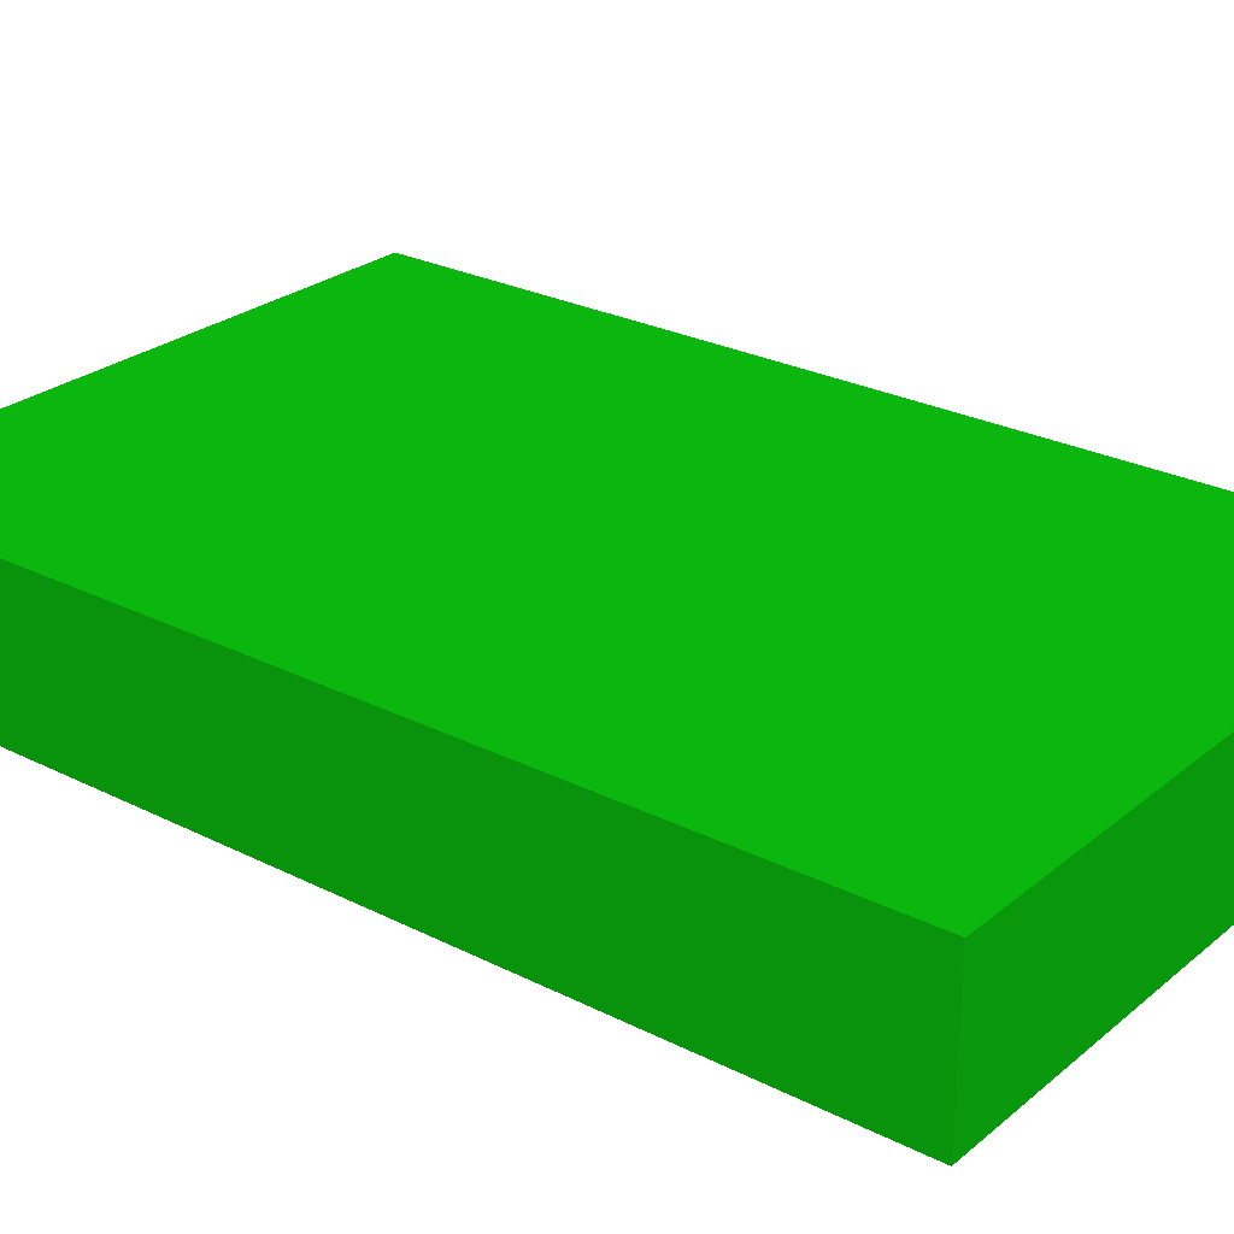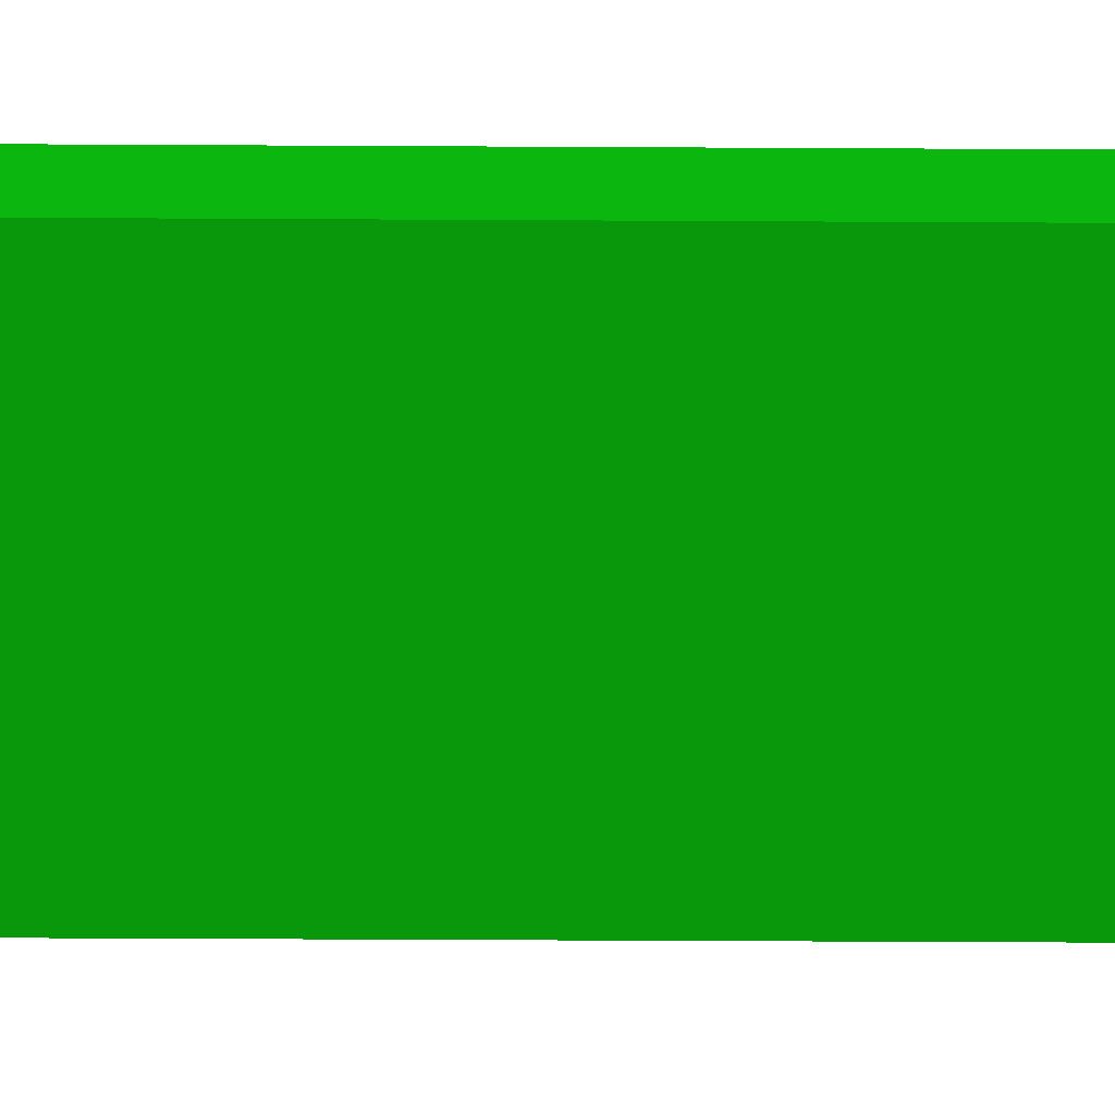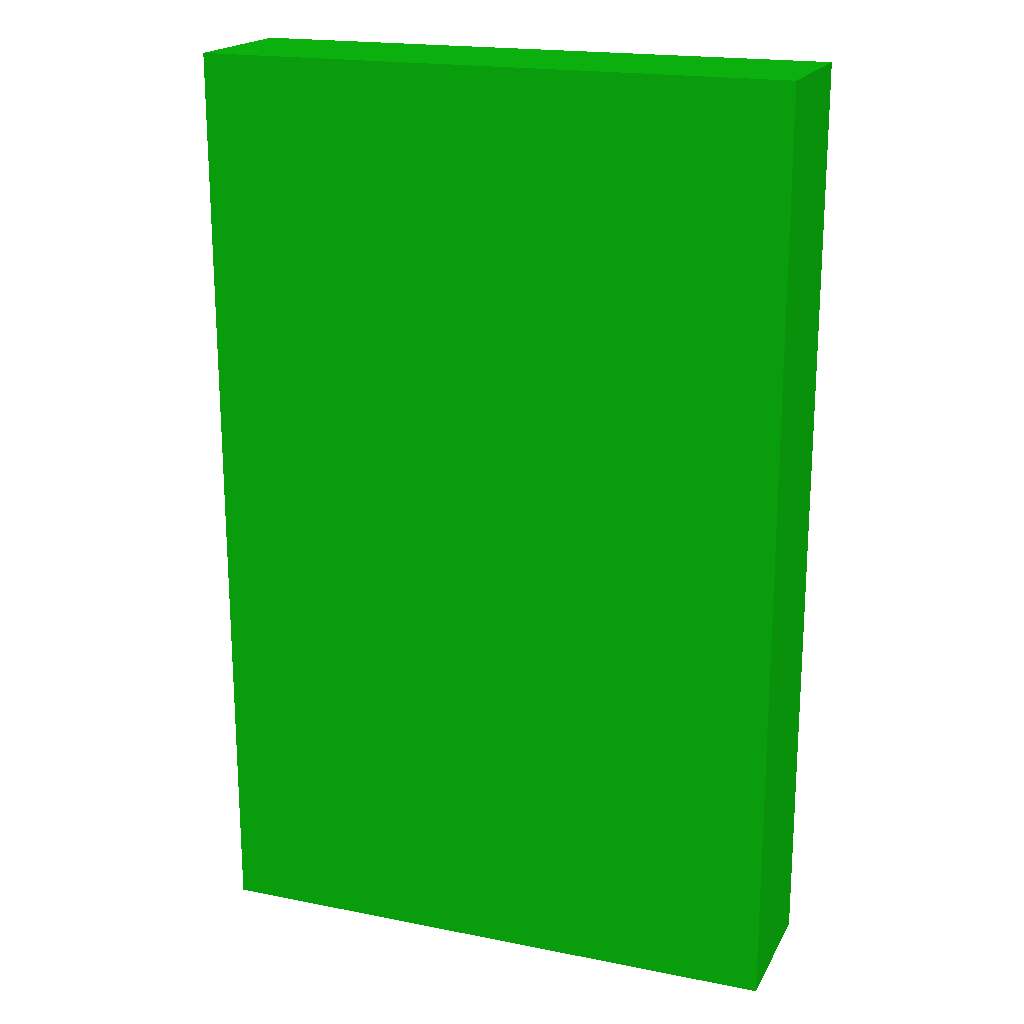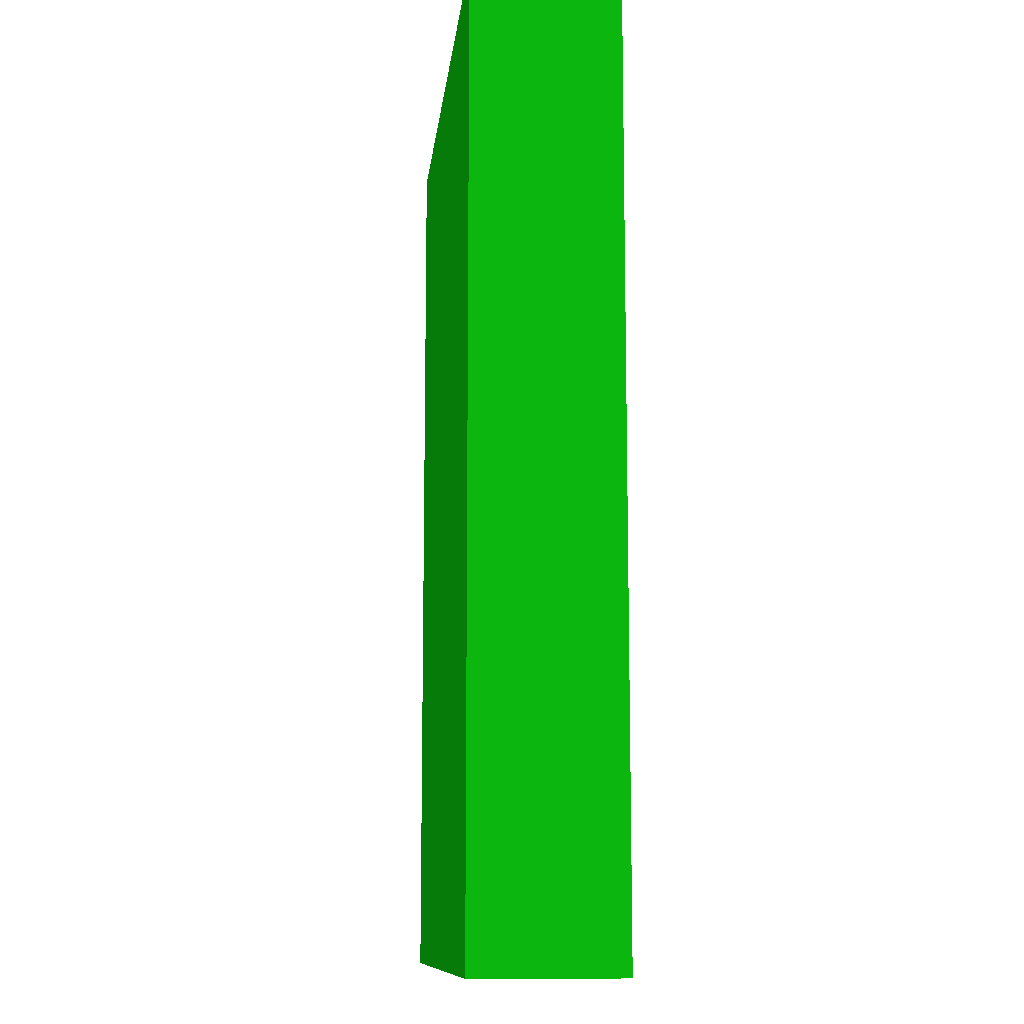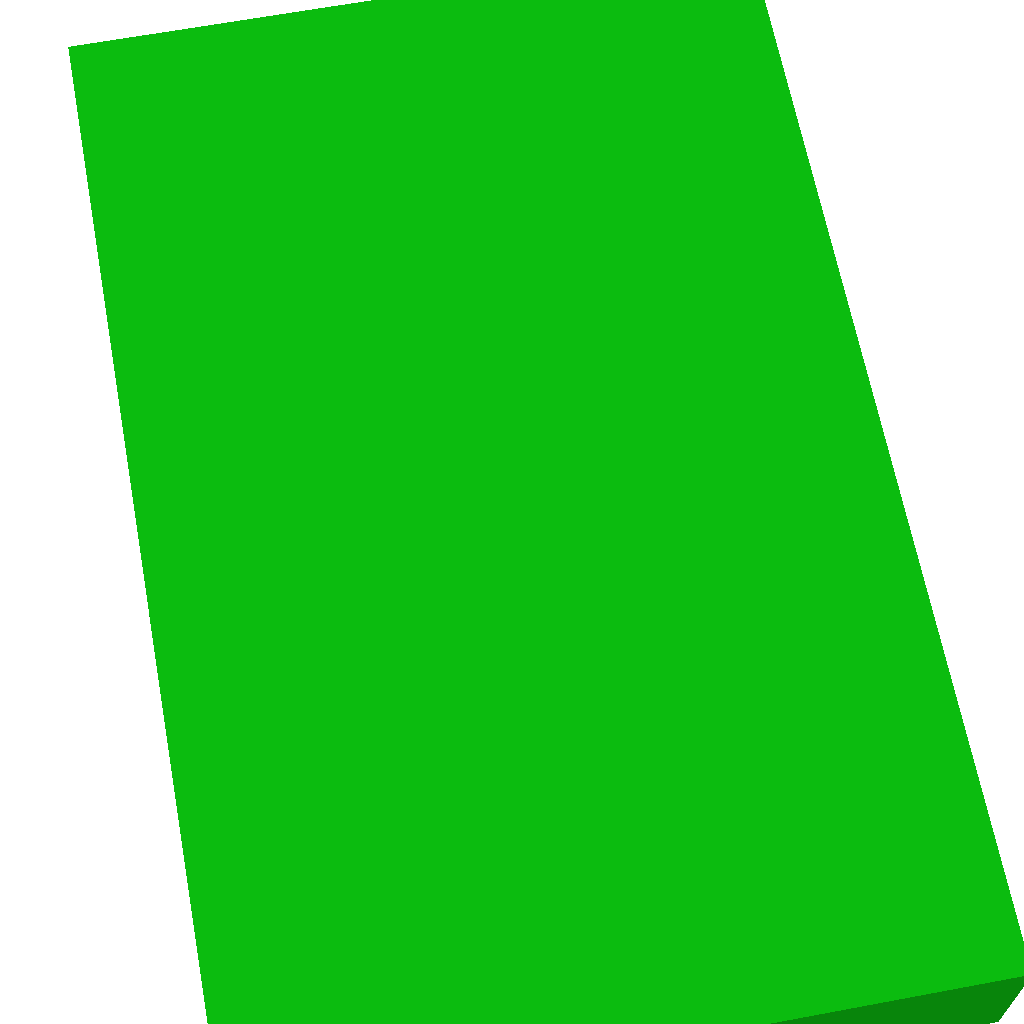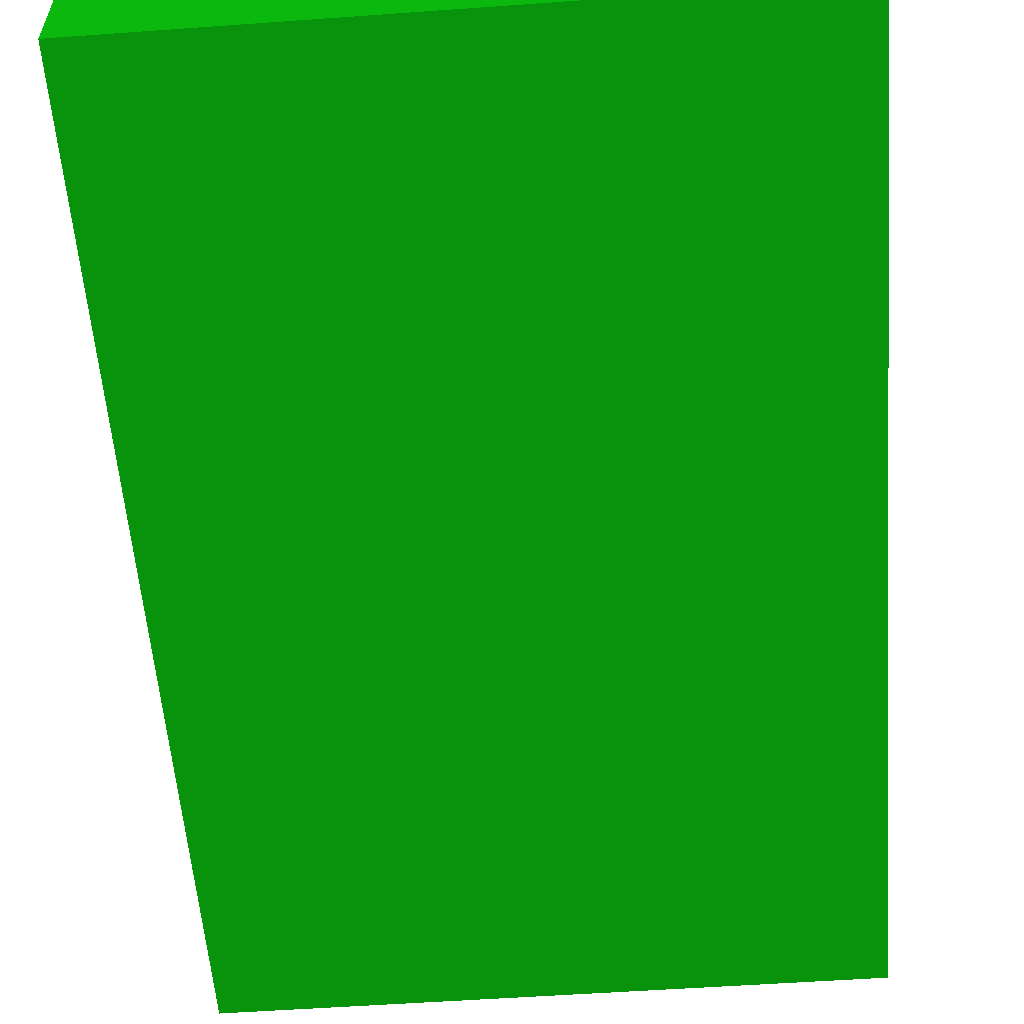
<metadata>
{"format":"obj","ext":"obj","renderer":"f3d","projection":"perspective","resolution":1024,"background":"white","views":[{"elev":26.5,"azim":128.3,"up":"+Y"},{"elev":-61.7,"azim":89.7,"up":"+Y"},{"elev":19.1,"azim":-159.0,"up":"+Z"},{"elev":-11.0,"azim":84.1,"up":"+Z"},{"elev":65.6,"azim":169.3,"up":"+Y"},{"elev":-57.2,"azim":-175.6,"up":"+Y"}]}
</metadata>
<code>
v -4.794 -2.289 0.9 0.02372 0.3904 0.03215
v -4.219 -2.286 0.9 0.02372 0.3904 0.03215
v -4.795 -2.148 0.9 0.02372 0.3904 0.03215
v -4.22 -2.146 0.9 0.02372 0.3904 0.03215
v -4.794 -2.289 0 0.02372 0.3904 0.03215
v -4.219 -2.286 0 0.02372 0.3904 0.03215
v -4.795 -2.148 0 0.02372 0.3904 0.03215
v -4.22 -2.146 0 0.02372 0.3904 0.03215
f 1 2 3
f 2 4 3
f 1 3 5
f 3 7 5
f 1 5 2
f 5 6 2
f 2 6 4
f 6 8 4
f 4 8 7
f 7 3 4
f 6 7 8
f 6 5 7

</code>
